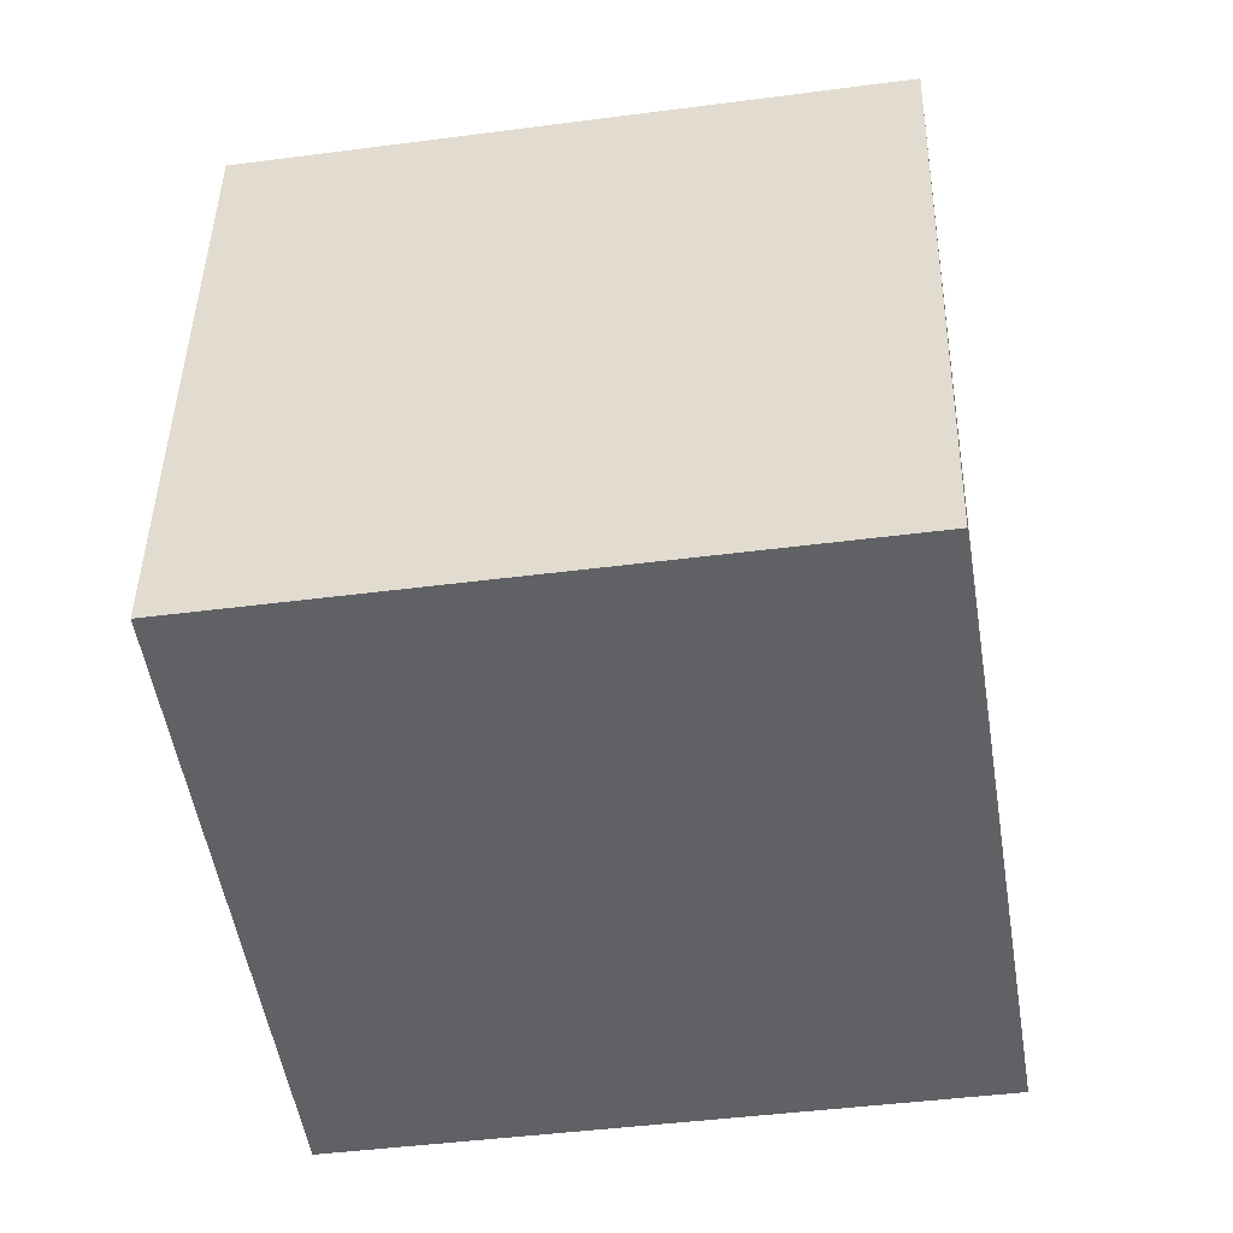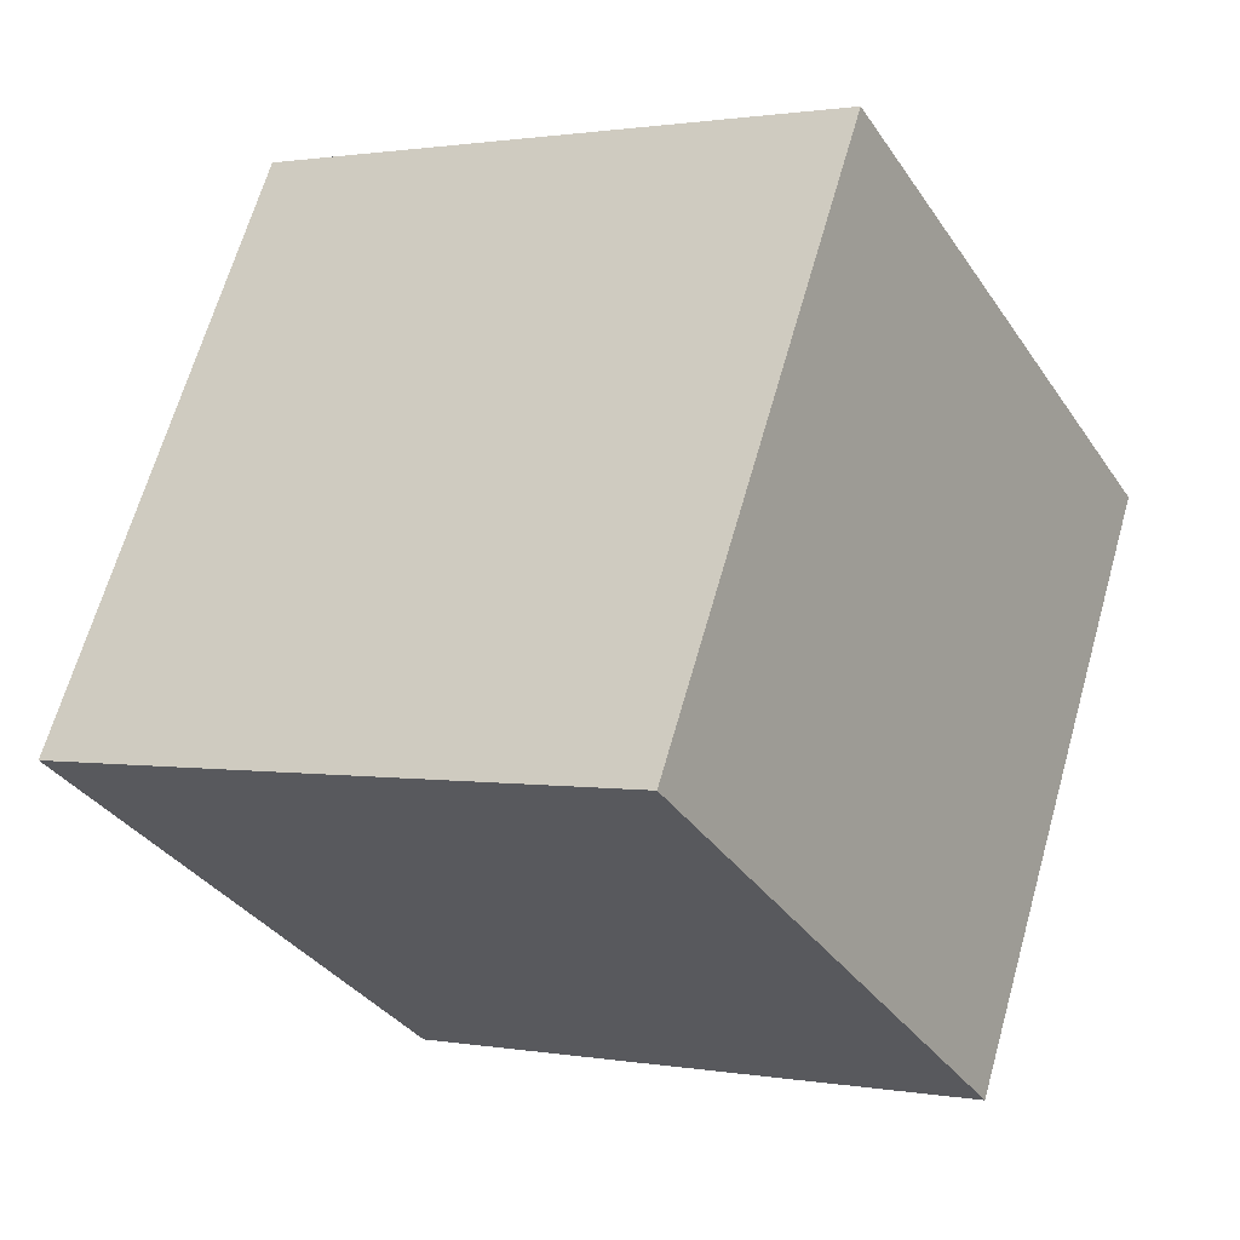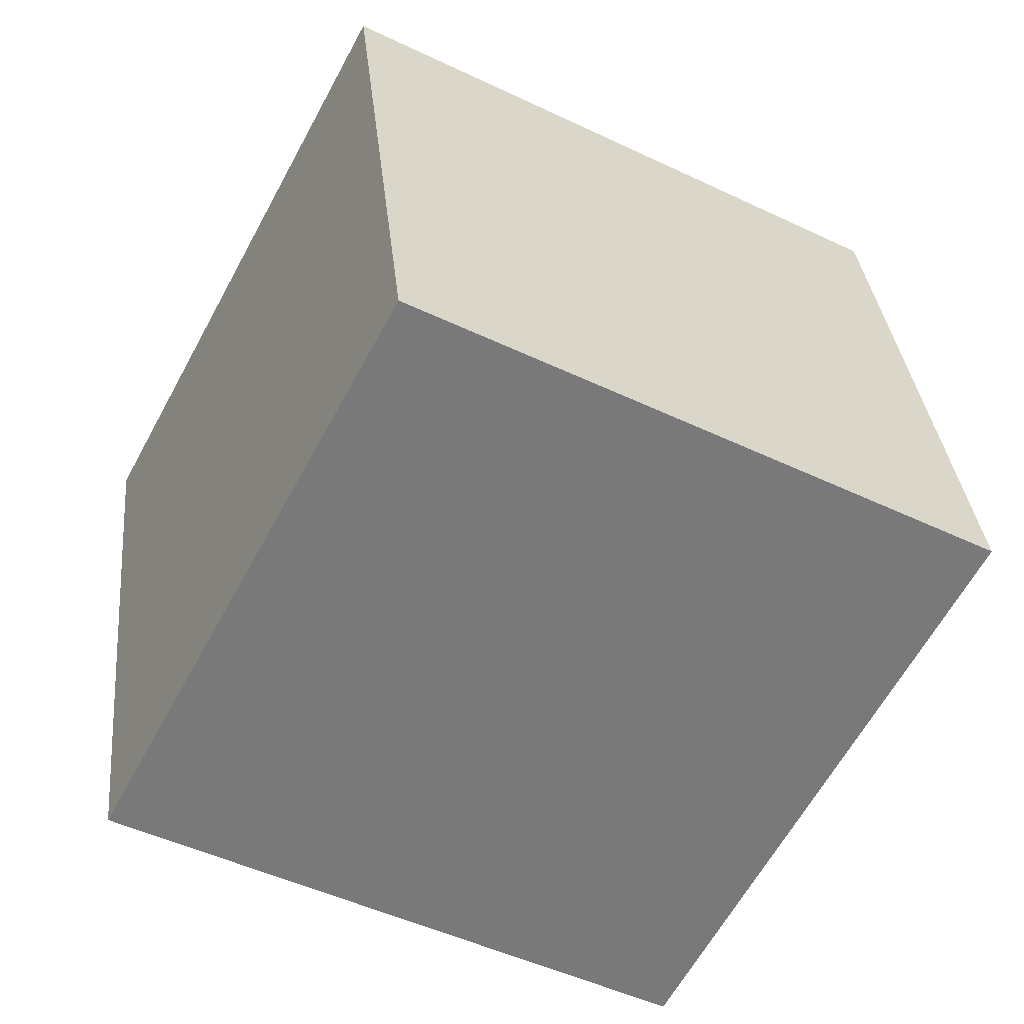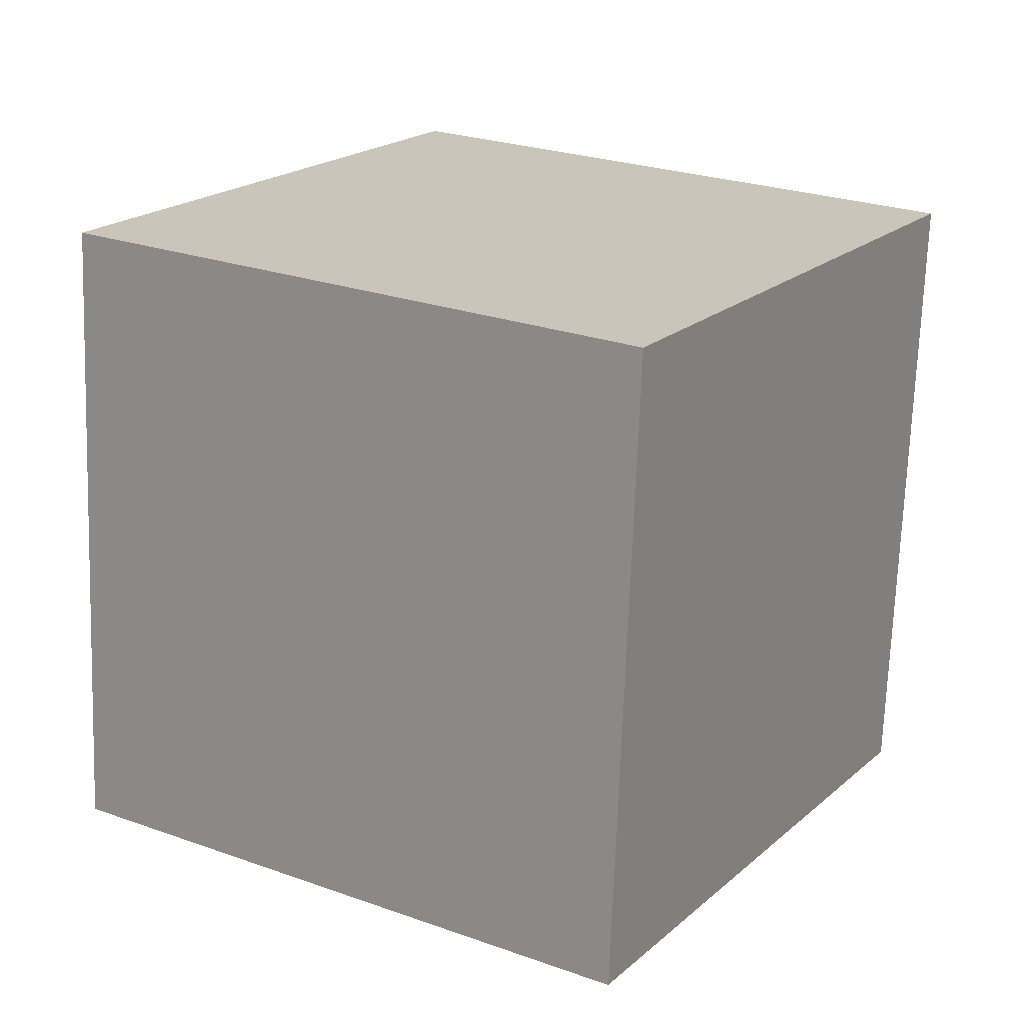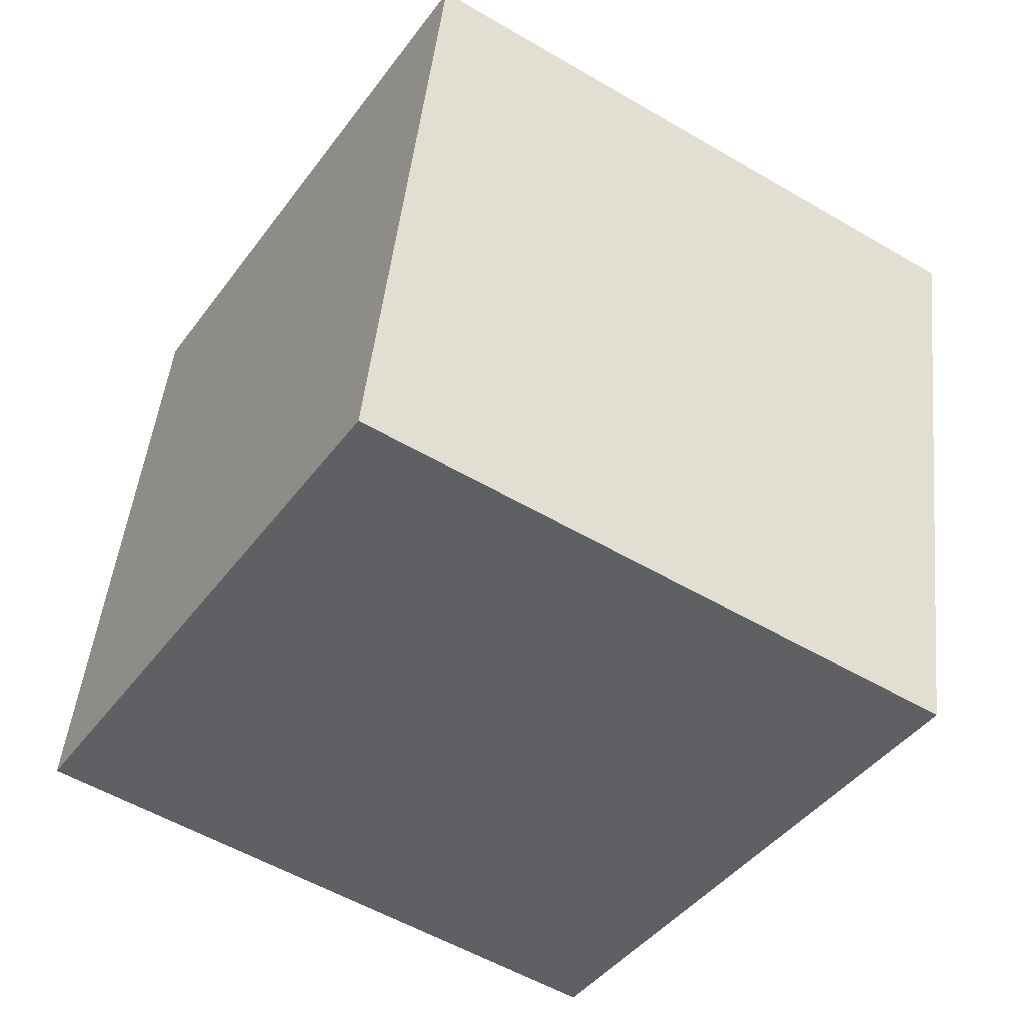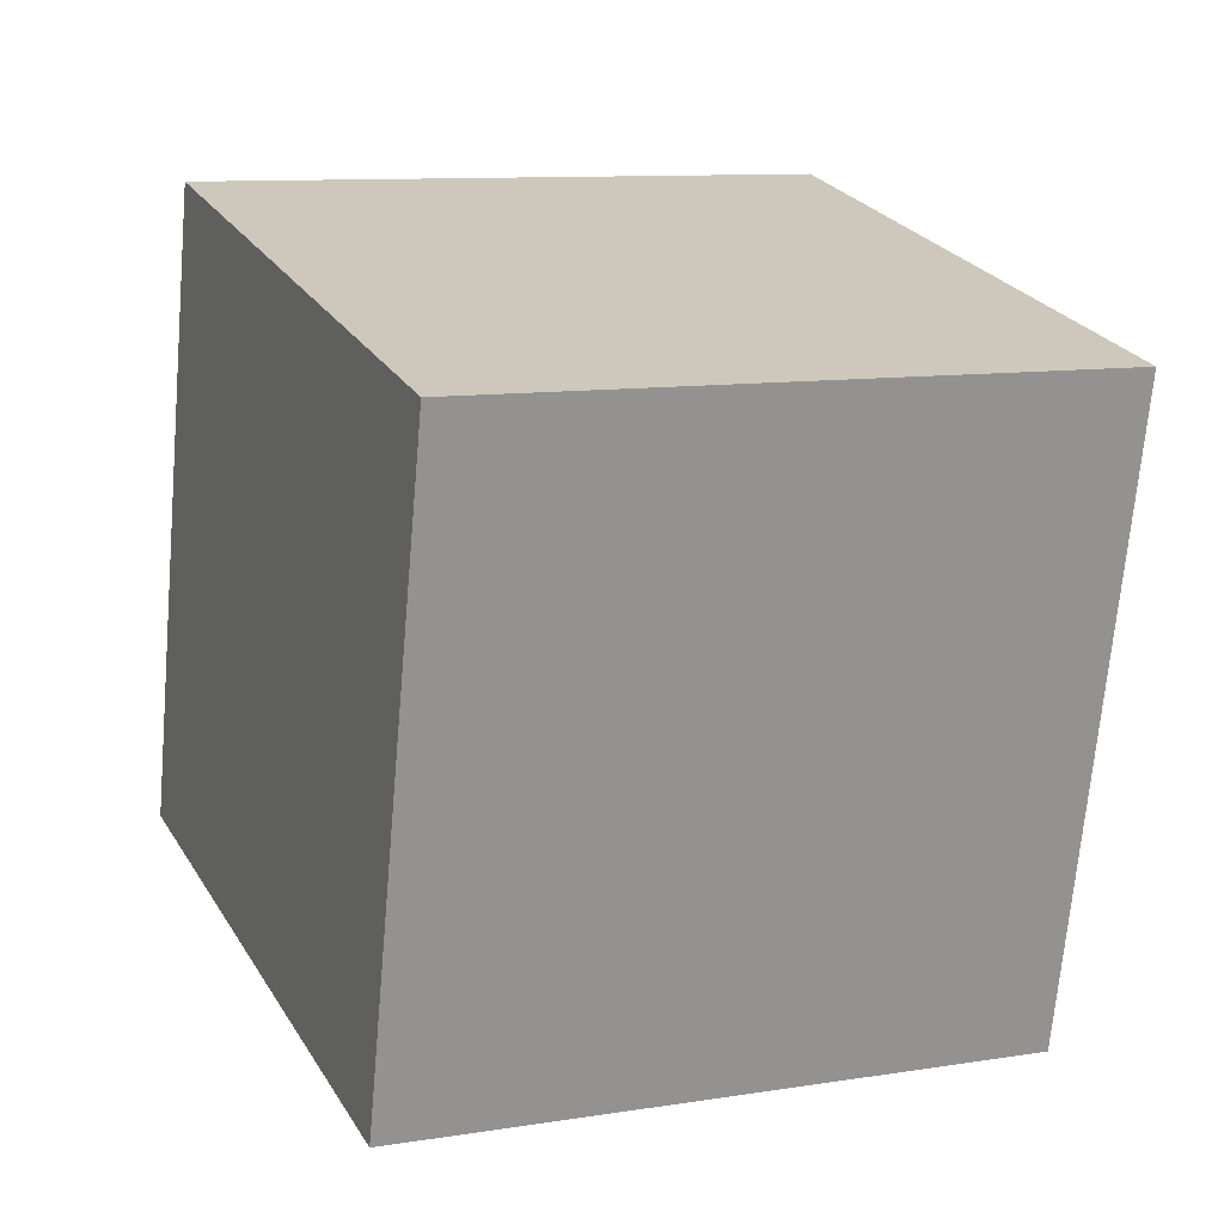
<metadata>
{"format":"obj","ext":"obj","renderer":"f3d","projection":"perspective","resolution":1024,"background":"white","views":[{"elev":-57.1,"azim":166.6,"up":"+Y"},{"elev":-42.2,"azim":-152.0,"up":"+Z"},{"elev":-51.9,"azim":-50.6,"up":"+Y"},{"elev":27.8,"azim":9.6,"up":"+Y"},{"elev":-48.6,"azim":125.5,"up":"+Y"},{"elev":15.3,"azim":134.5,"up":"+Y"}]}
</metadata>
<code>
v -0.5375 -6.584 -11.29
v -4.315 -5.281 -2.118
v -0.4097 3.322 -12.64
v -4.187 4.626 -3.474
v 8.721 -6.189 -7.526
v 4.943 -4.886 1.641
v 8.848 3.717 -8.882
v 5.071 5.021 0.2851
f 2 4 1
f 5 2 1
f 1 4 3
f 3 5 1
f 2 8 4
f 6 2 5
f 6 8 2
f 4 8 3
f 7 5 3
f 3 8 7
f 7 6 5
f 8 6 7

</code>
